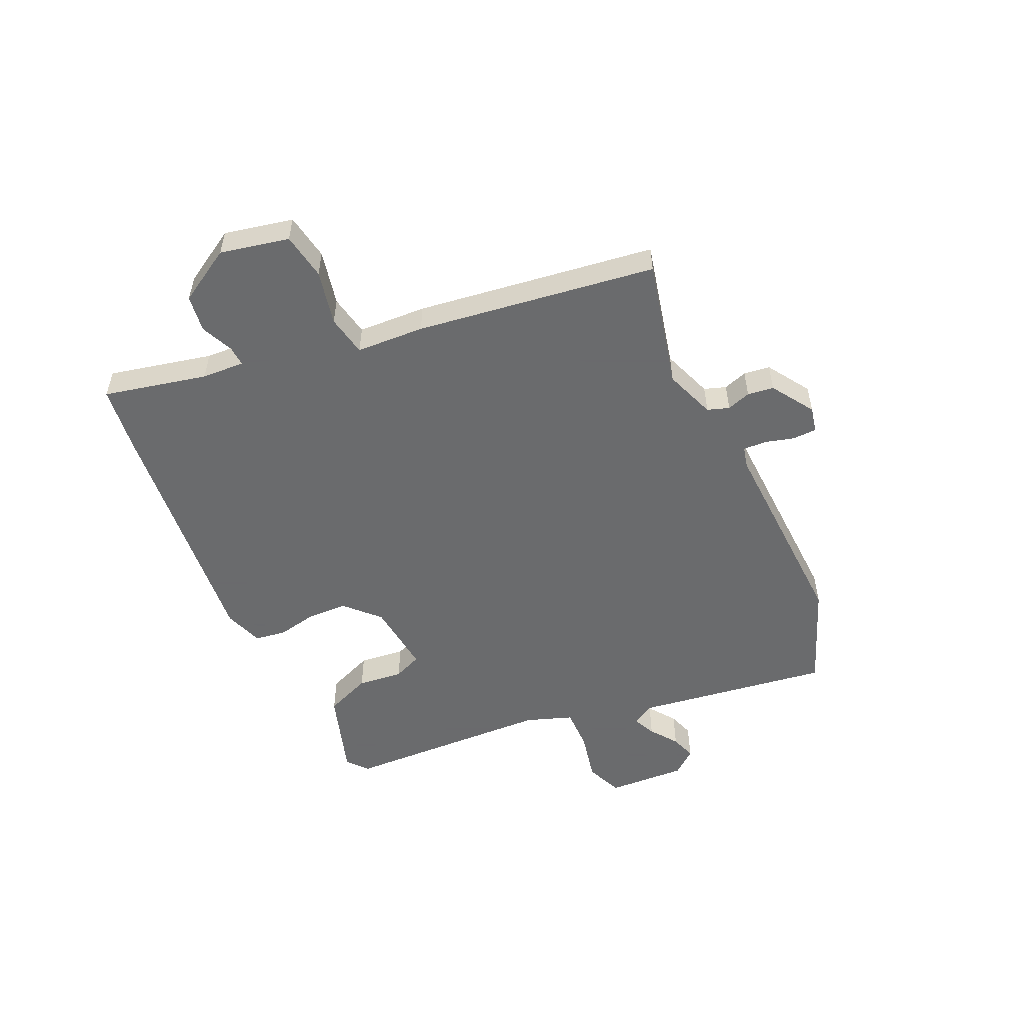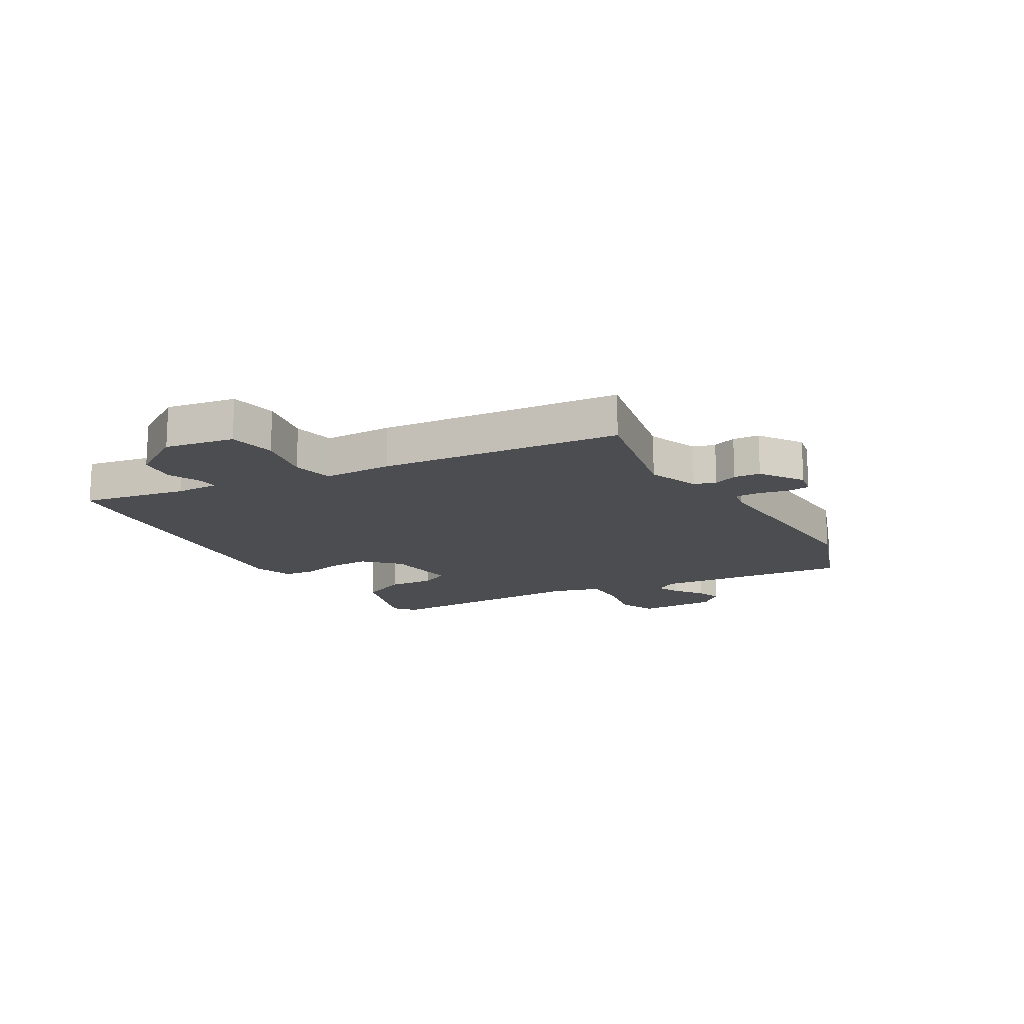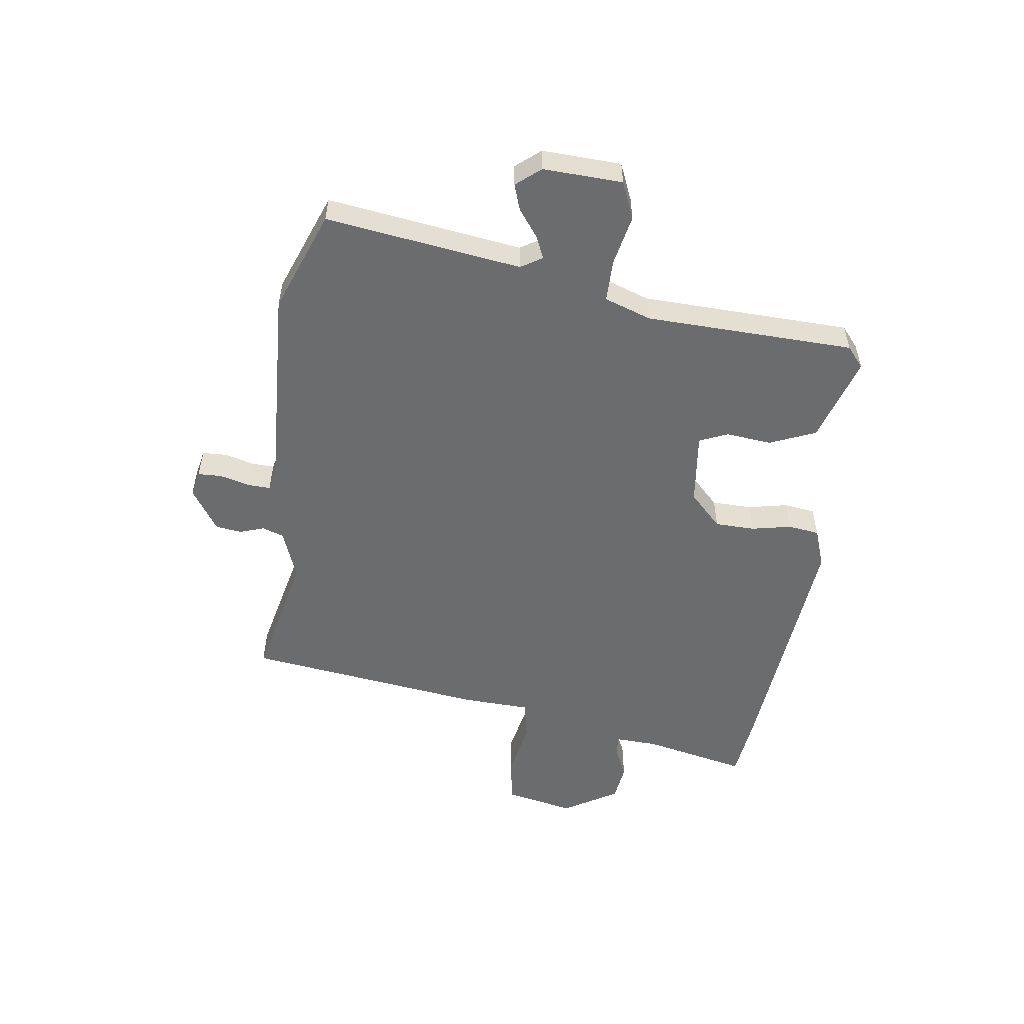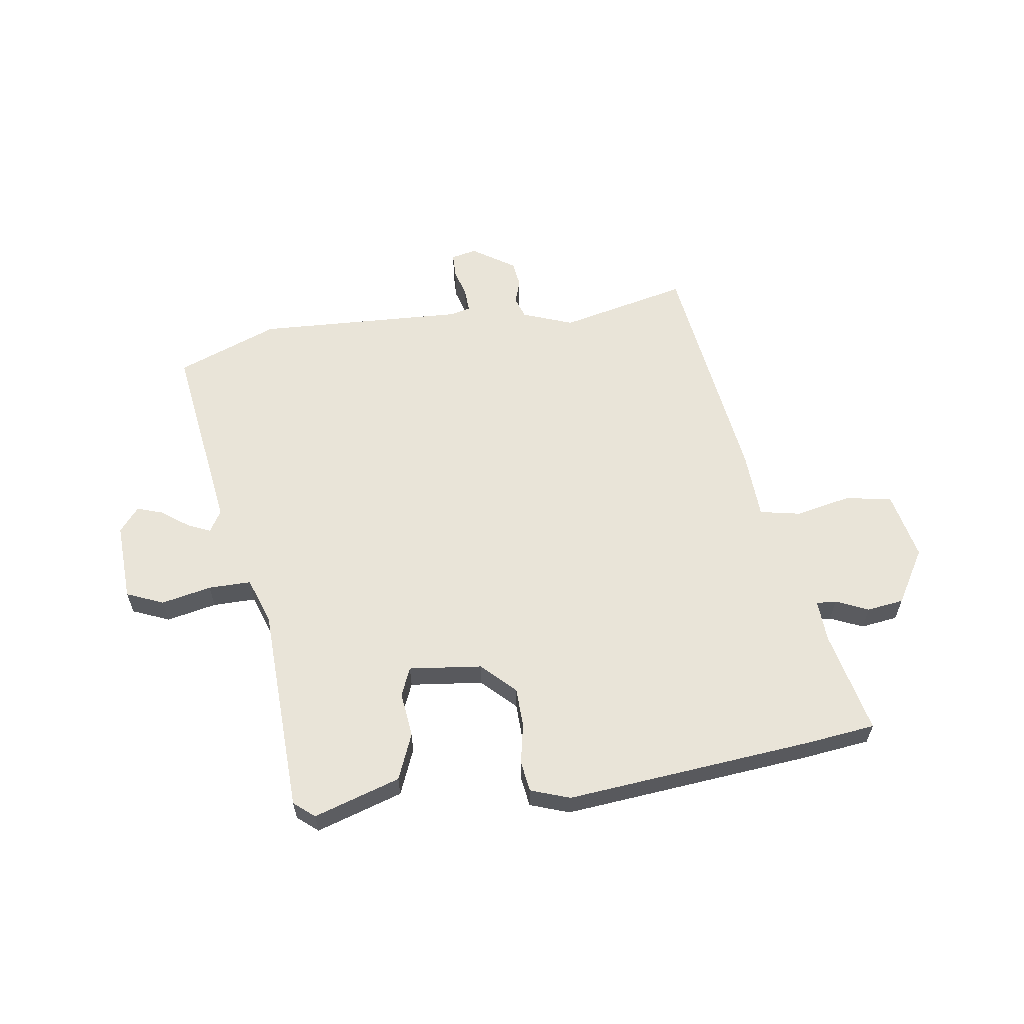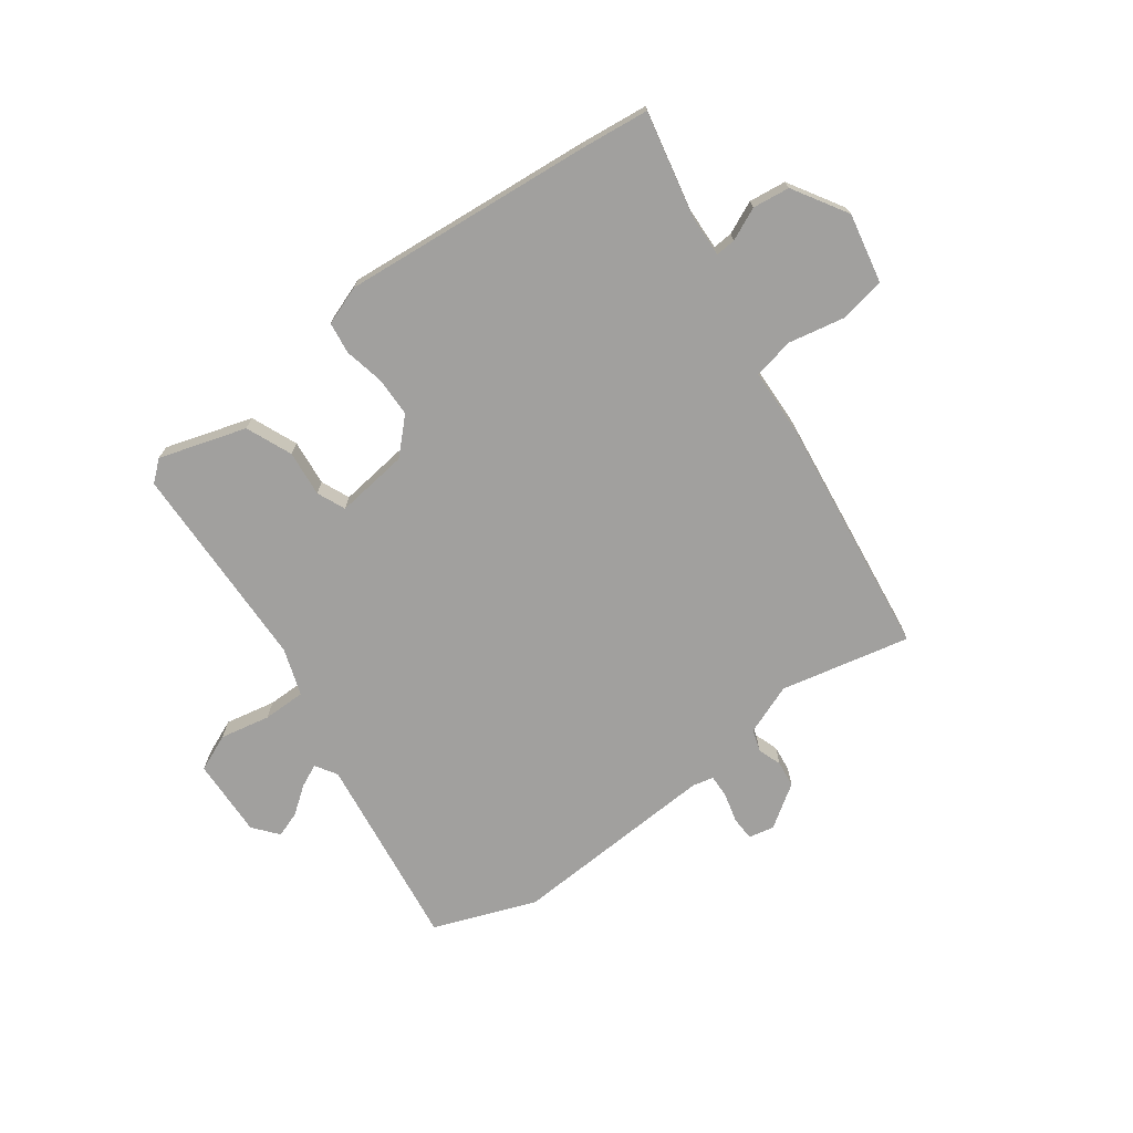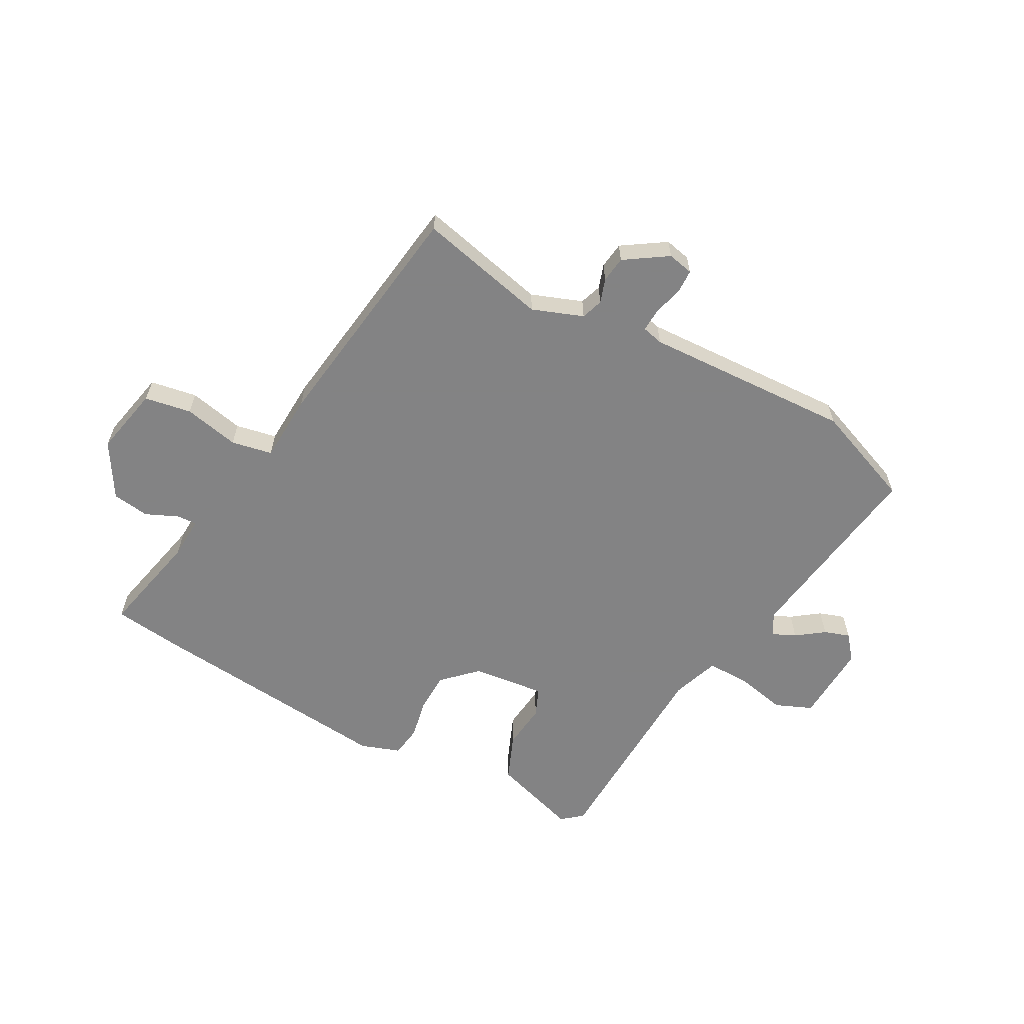
<metadata>
{"format":"obj","ext":"obj","renderer":"f3d","projection":"perspective","resolution":1024,"background":"white","views":[{"elev":-53.2,"azim":-65.4,"up":"+Y"},{"elev":-15.9,"azim":-58.1,"up":"+Y"},{"elev":-53.6,"azim":82.6,"up":"+Y"},{"elev":60.0,"azim":171.9,"up":"+Y"},{"elev":-71.8,"azim":-143.1,"up":"+Y"},{"elev":-61.1,"azim":-28.4,"up":"+Y"}]}
</metadata>
<code>
v -0.407 0.07 0.514
v -0.181 0.07 0.461
v -0.092 0.07 0.494
v -0.079 0.07 0.532
v -0.093 0.07 0.574
v -0.087 0.07 0.62
v -0.012 0.07 0.669
v 0.033 0.07 0.659
v 0.034 0.07 0.617
v 0.02 0.07 0.566
v 0.018 0.07 0.525
v 0.055 0.07 0.516
v 0.421 0.07 0.531
v 0.599 0.07 0.461
v 0.549 0.07 0.118
v 0.572 0.07 0.08
v 0.612 0.07 0.098
v 0.66 0.07 0.133
v 0.705 0.07 0.148
v 0.74 0.07 0.105
v 0.733 0.07 -0.034
v 0.668 0.07 -0.061
v 0.58 0.07 -0.042
v 0.505 0.07 -0.041
v 0.476 0.07 -0.123
v 0.462 0.07 -0.49
v 0.426 0.07 -0.52
v 0.274 0.07 -0.471
v 0.241 0.07 -0.39
v 0.25 0.07 -0.31
v 0.229 0.07 -0.26
v 0.101 0.07 -0.274
v 0.043 0.07 -0.33
v 0.041 0.07 -0.4
v 0.055 0.07 -0.47
v 0.047 0.07 -0.525
v -0.022 0.07 -0.549
v -0.461 0.07 -0.505
v -0.58 0.07 -0.49
v -0.539 0.07 -0.308
v -0.535 0.07 -0.233
v -0.57 0.07 -0.235
v -0.627 0.07 -0.26
v -0.692 0.07 -0.251
v -0.749 0.07 -0.155
v -0.723 0.07 -0.034
v -0.641 0.07 -0.02
v -0.544 0.07 -0.041
v -0.472 0.07 -0.027
v -0.466 0.07 0.093
v -0.407 0 0.514
v -0.181 0 0.461
v -0.092 0 0.494
v -0.079 0 0.532
v -0.093 0 0.574
v -0.087 0 0.62
v -0.012 0 0.669
v 0.033 0 0.659
v 0.034 0 0.617
v 0.02 0 0.566
v 0.018 0 0.525
v 0.055 0 0.516
v 0.421 0 0.531
v 0.599 0 0.461
v 0.549 0 0.118
v 0.572 0 0.08
v 0.612 0 0.098
v 0.66 0 0.133
v 0.705 0 0.148
v 0.74 0 0.105
v 0.733 0 -0.034
v 0.668 0 -0.061
v 0.58 0 -0.042
v 0.505 0 -0.041
v 0.476 0 -0.123
v 0.462 0 -0.49
v 0.426 0 -0.52
v 0.274 0 -0.471
v 0.241 0 -0.39
v 0.25 0 -0.31
v 0.229 0 -0.26
v 0.101 0 -0.274
v 0.043 0 -0.33
v 0.041 0 -0.4
v 0.055 0 -0.47
v 0.047 0 -0.525
v -0.022 0 -0.549
v -0.461 0 -0.505
v -0.58 0 -0.49
v -0.539 0 -0.308
v -0.535 0 -0.233
v -0.57 0 -0.235
v -0.627 0 -0.26
v -0.692 0 -0.251
v -0.749 0 -0.155
v -0.723 0 -0.034
v -0.641 0 -0.02
v -0.544 0 -0.041
v -0.472 0 -0.027
v -0.466 0 0.093
f 49 50 1 2
f 45 46 47 48
f 45 48 49
f 42 43 44 45
f 41 42 45 49
f 40 41 49 2
f 34 35 36 37
f 33 34 37 38
f 32 33 38 39
f 27 28 29 30
f 25 26 27 30
f 24 25 30 31
f 20 21 22 23
f 20 23 24
f 17 18 19 20
f 16 17 20 24
f 15 16 24 31
f 12 13 14 15
f 11 12 15 31
f 7 8 9 10
f 7 10 11
f 4 5 6 7
f 3 4 7 11
f 32 39 40 2
f 11 31 32
f 2 3 11 32
f 52 51 100 99
f 98 97 96 95
f 99 98 95
f 95 94 93 92
f 99 95 92 91
f 52 99 91 90
f 87 86 85 84
f 88 87 84 83
f 89 88 83 82
f 80 79 78 77
f 80 77 76 75
f 81 80 75 74
f 73 72 71 70
f 74 73 70
f 70 69 68 67
f 74 70 67 66
f 81 74 66 65
f 65 64 63 62
f 81 65 62 61
f 60 59 58 57
f 61 60 57
f 57 56 55 54
f 61 57 54 53
f 52 90 89 82
f 82 81 61
f 82 61 53 52
f 1 51 52 2
f 2 52 53 3
f 3 53 54 4
f 4 54 55 5
f 5 55 56 6
f 6 56 57 7
f 7 57 58 8
f 8 58 59 9
f 9 59 60 10
f 10 60 61 11
f 11 61 62 12
f 12 62 63 13
f 13 63 64 14
f 14 64 65 15
f 15 65 66 16
f 16 66 67 17
f 17 67 68 18
f 18 68 69 19
f 19 69 70 20
f 20 70 71 21
f 21 71 72 22
f 22 72 73 23
f 23 73 74 24
f 24 74 75 25
f 25 75 76 26
f 26 76 77 27
f 27 77 78 28
f 28 78 79 29
f 29 79 80 30
f 30 80 81 31
f 31 81 82 32
f 32 82 83 33
f 33 83 84 34
f 34 84 85 35
f 35 85 86 36
f 36 86 87 37
f 37 87 88 38
f 38 88 89 39
f 39 89 90 40
f 40 90 91 41
f 41 91 92 42
f 42 92 93 43
f 43 93 94 44
f 44 94 95 45
f 45 95 96 46
f 46 96 97 47
f 47 97 98 48
f 48 98 99 49
f 49 99 100 50
f 50 100 51 1

</code>
